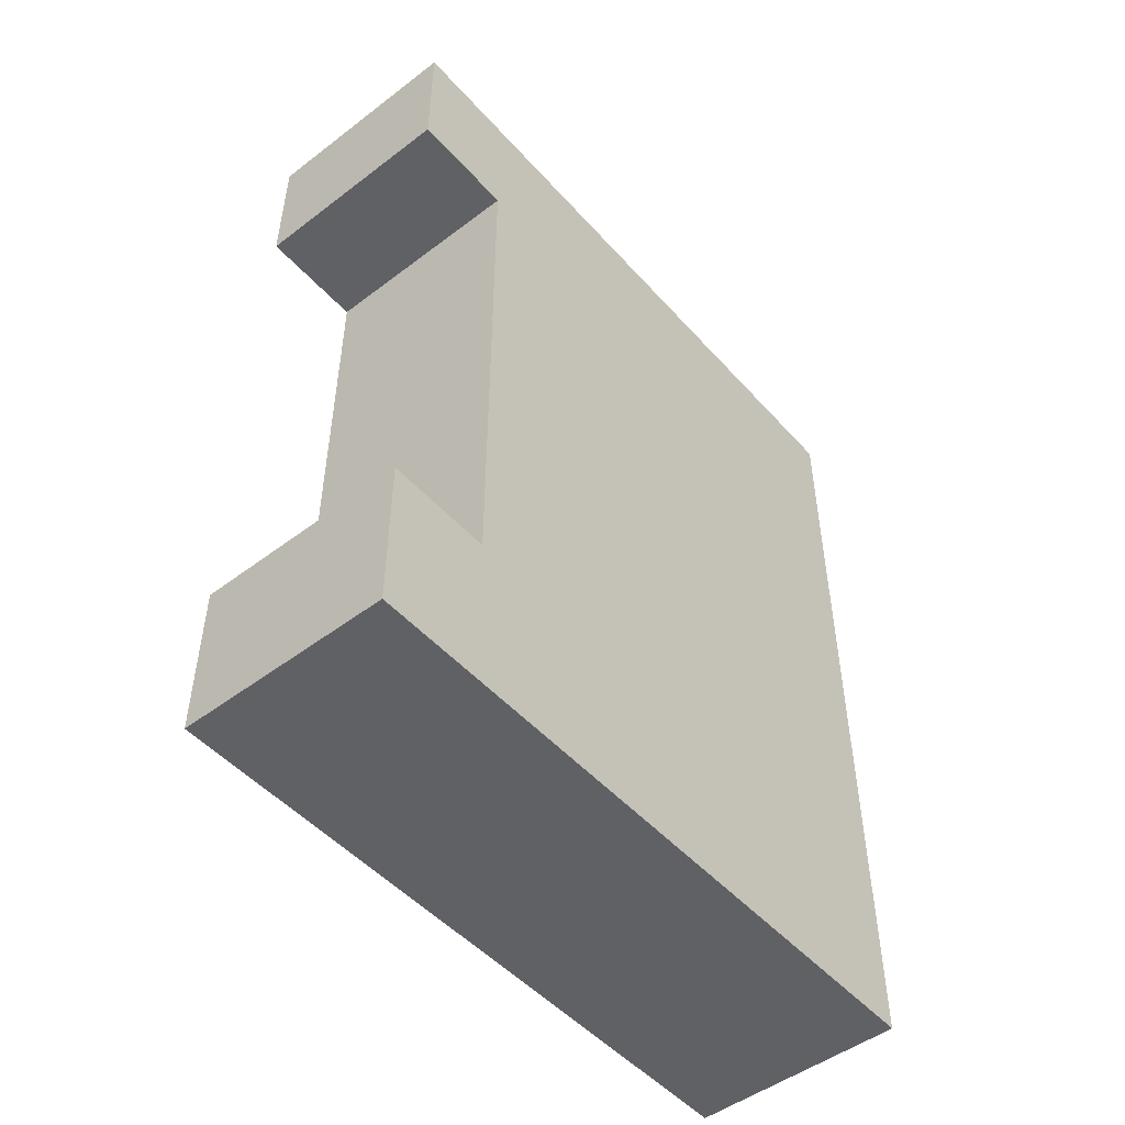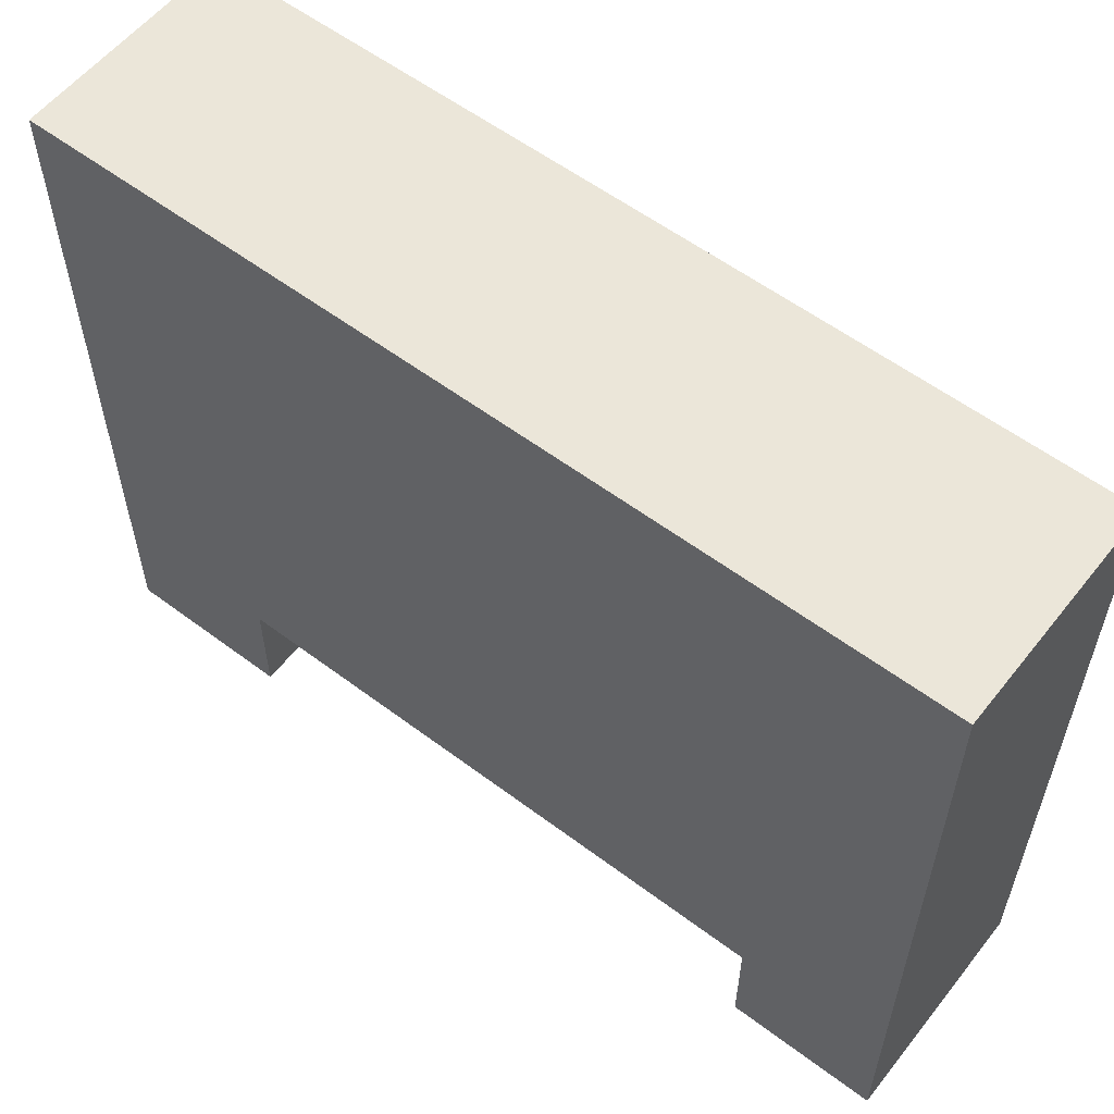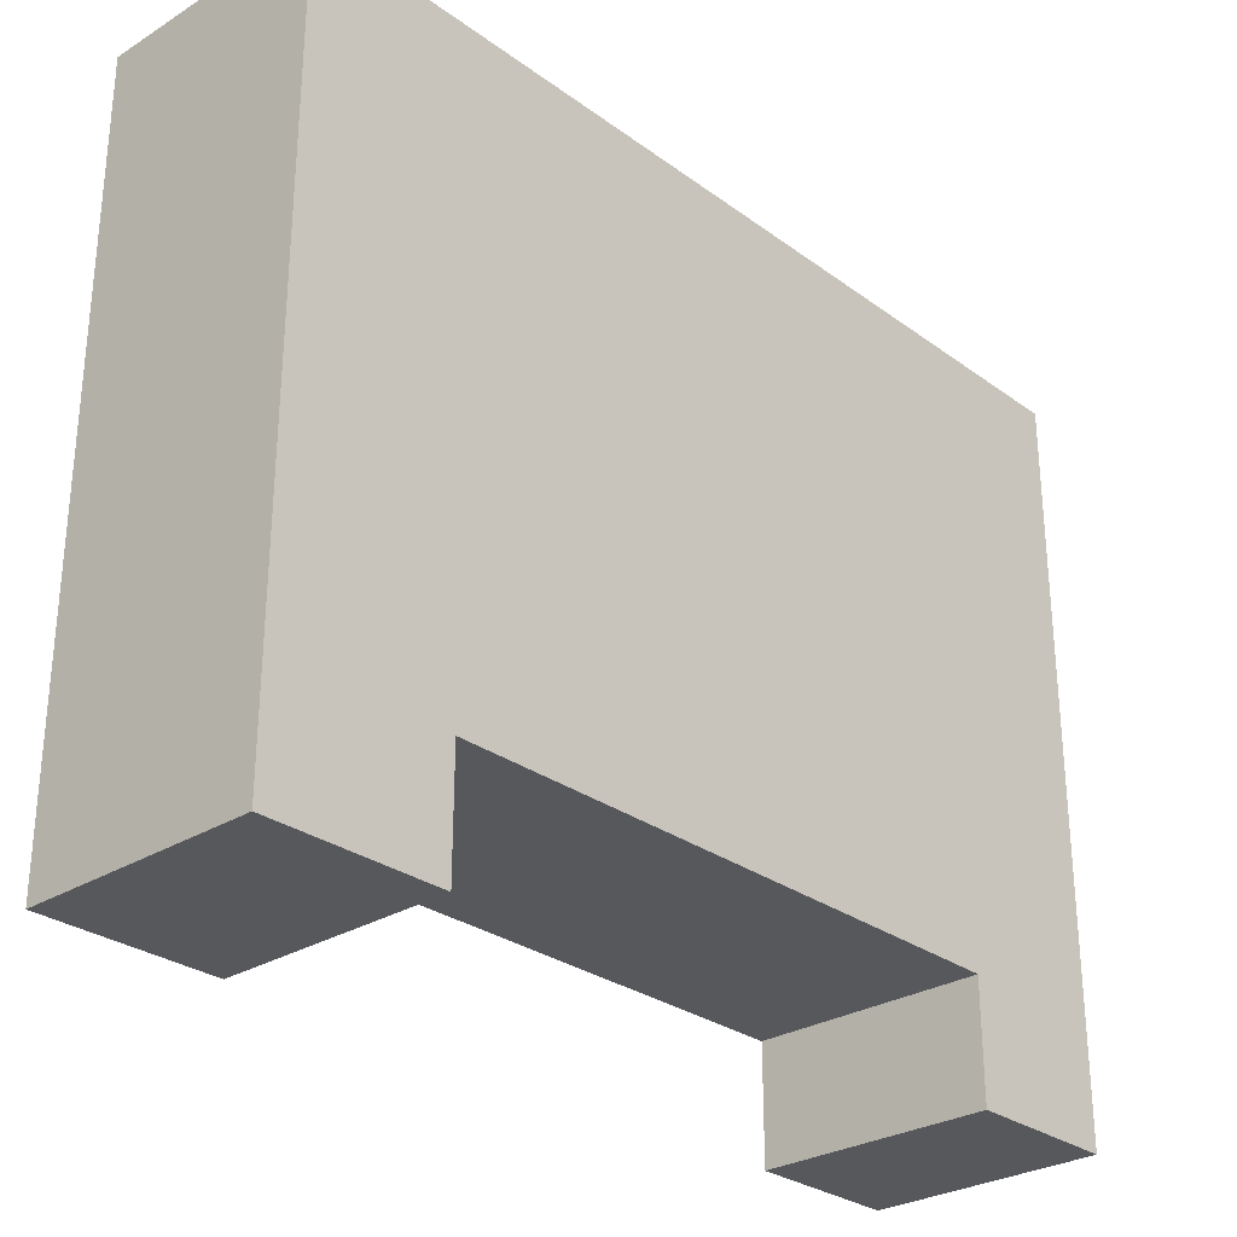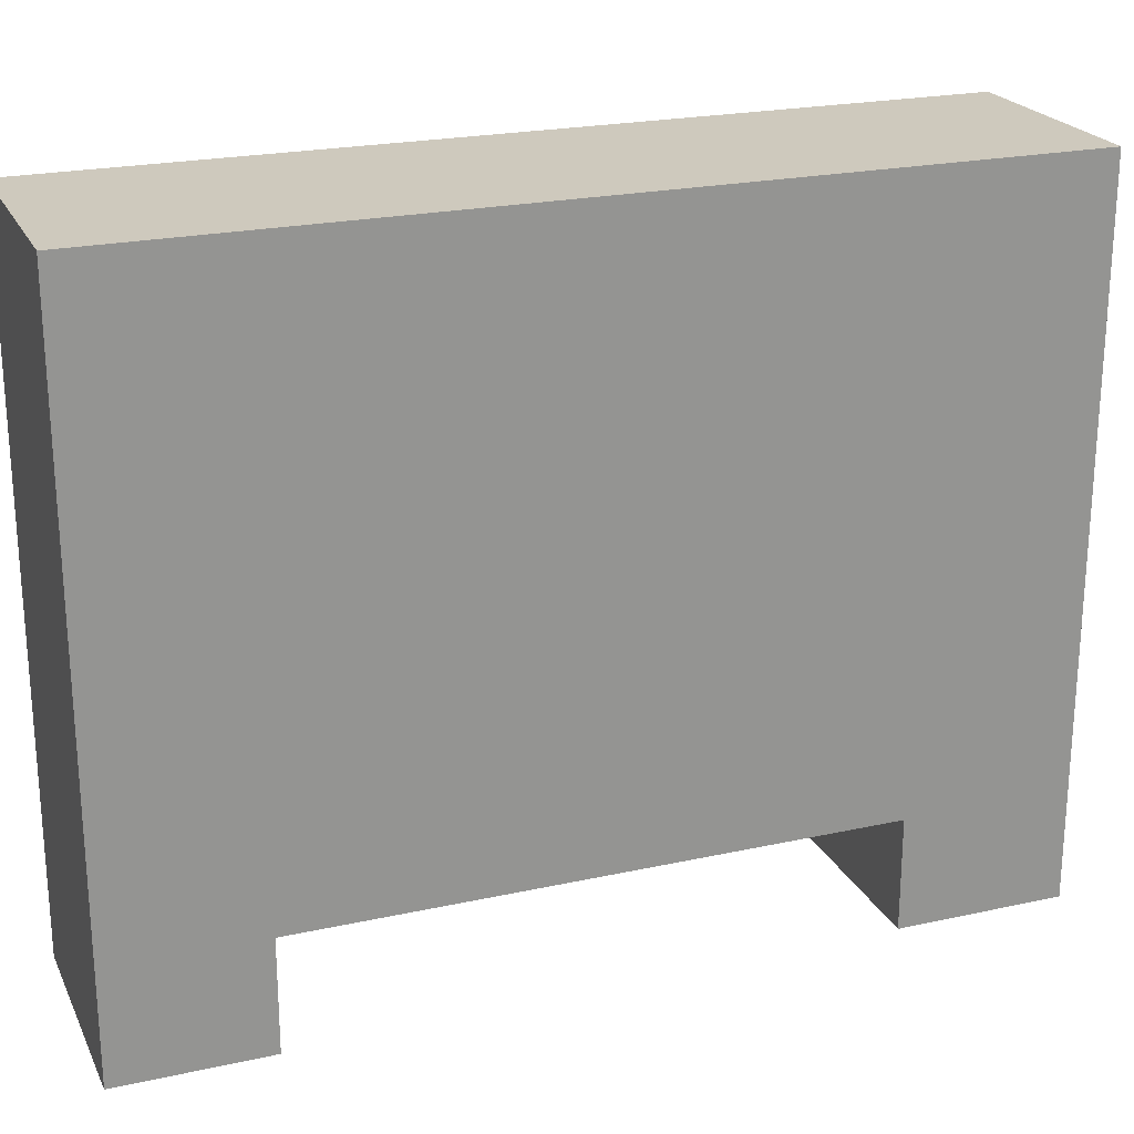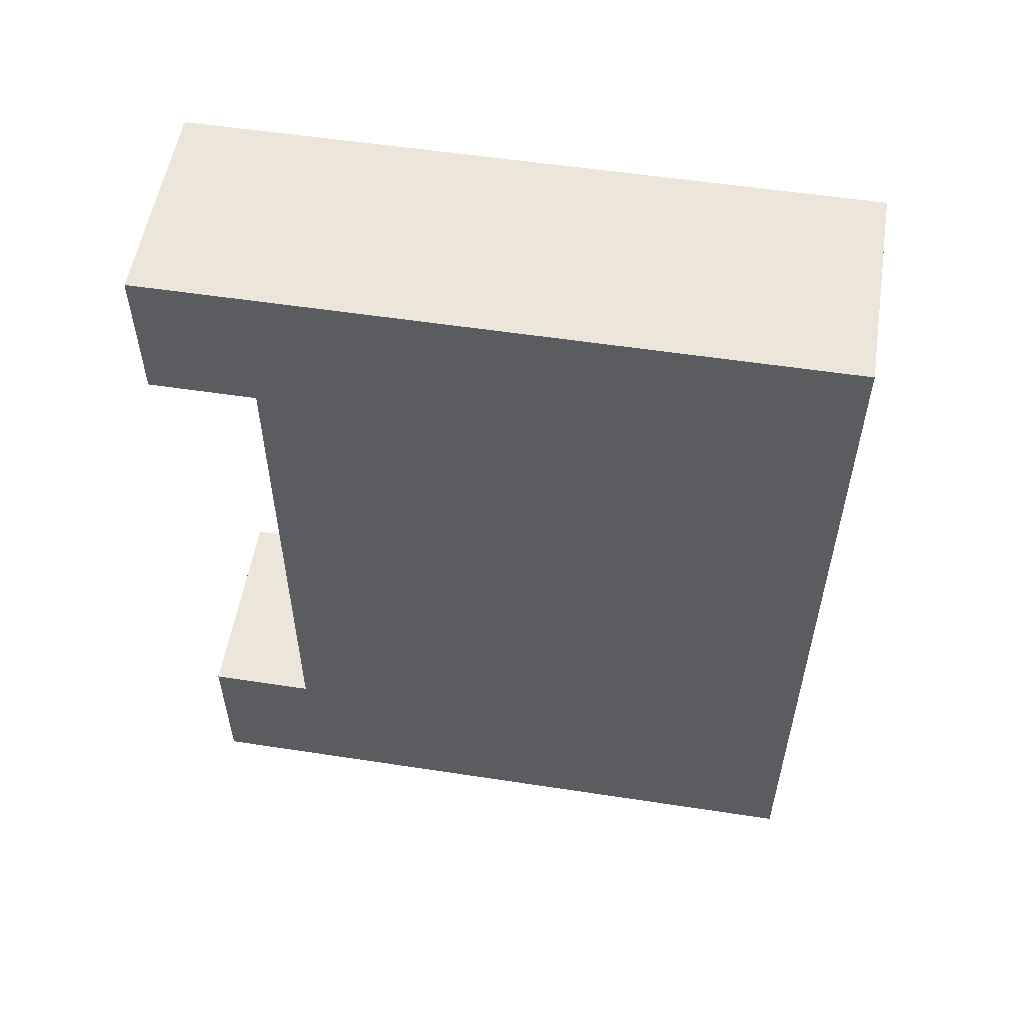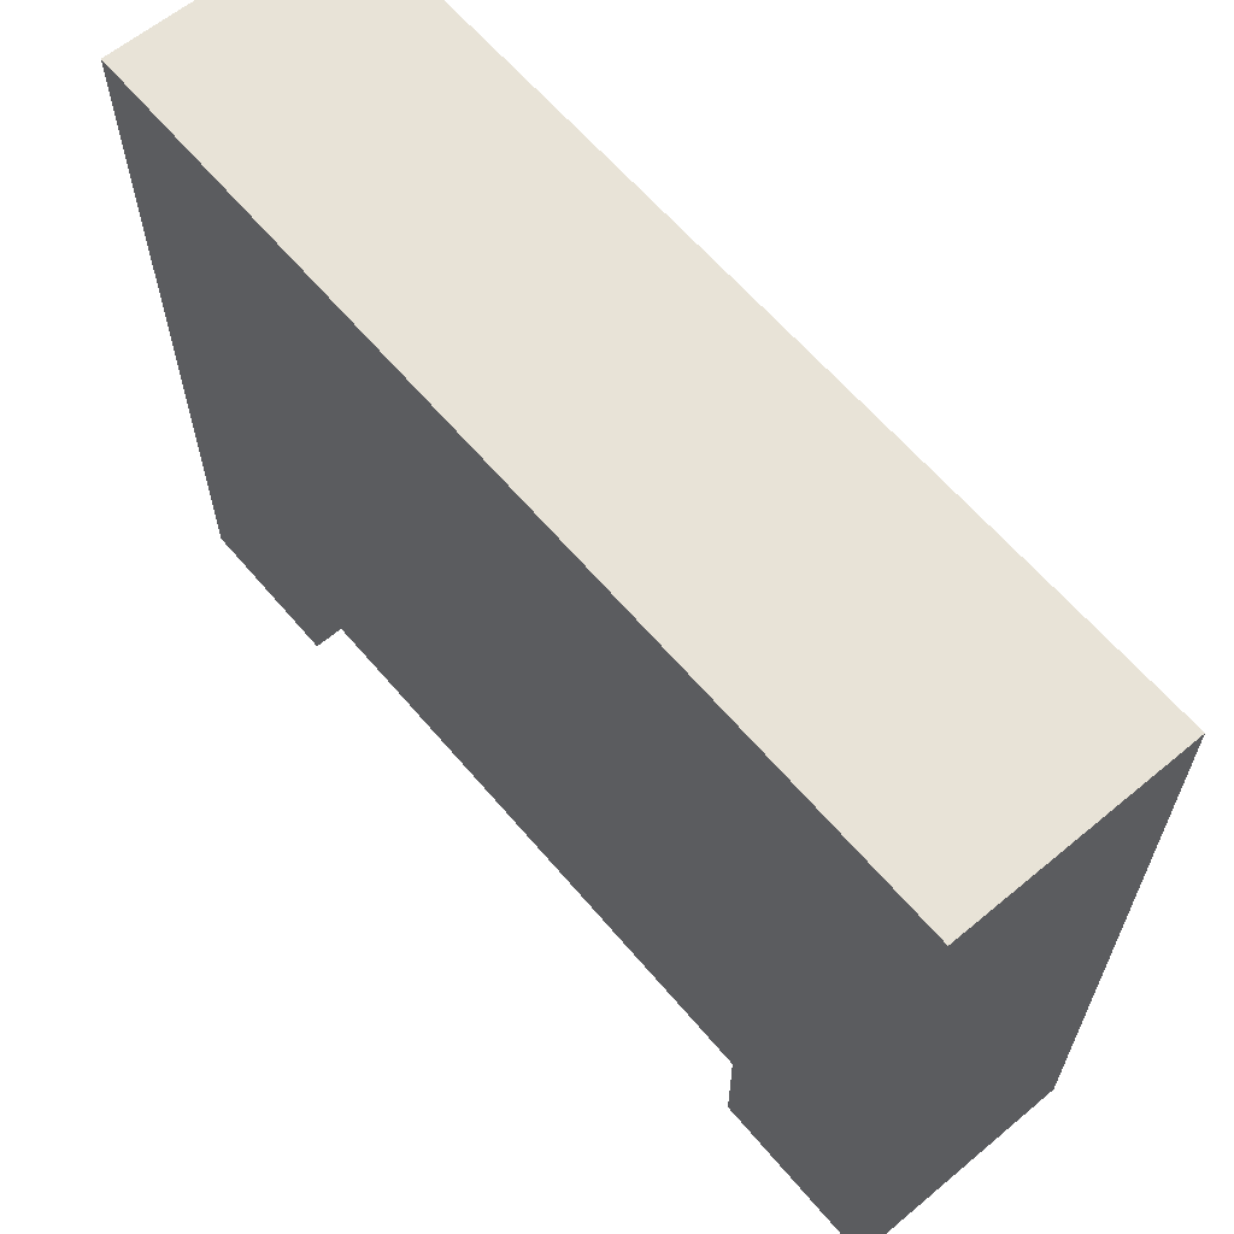
<metadata>
{"format":"obj","ext":"obj","renderer":"f3d","projection":"perspective","resolution":1024,"background":"white","views":[{"elev":-49.6,"azim":-140.1,"up":"+Y"},{"elev":57.3,"azim":128.0,"up":"+Z"},{"elev":-28.7,"azim":42.7,"up":"+Z"},{"elev":22.6,"azim":-110.7,"up":"+Z"},{"elev":54.6,"azim":-80.8,"up":"+Y"},{"elev":62.2,"azim":-40.1,"up":"+Z"}]}
</metadata>
<code>
o
v 12.2 4.8 -11
v 12.2 4.8 -7.2
v 12.2 4.9 -10.2
v 12.2 4.9 -7.3
v 12.2 5.6 -10.8
v 12.2 5.6 -10.4
v 12.2 5.7 -11
v 12.2 5.7 -10.8
v 12.2 5.7 -10.4
v 12.2 5.7 -10.3
v 12.2 6.8 -10.2
v 12.2 6.8 -10
v 12.2 6.9 -10.3
v 12.2 6.9 -10
v 12.2 6.9 -7.3
v 12.2 6.9 -7.2
v 12.2 8.8 -11
v 12.2 8.8 -10.8
v 12.2 8.8 -10.4
v 12.2 8.8 -10.3
v 12.2 8.8 -7.2
v 12.2 8.9 -10.9
v 12.2 8.9 -10.8
v 12.2 9.5 -10.9
v 12.2 9.5 -7.2
v 12.2 9.6 -11
v 12.2 9.6 -7.2
v 13.4 4.8 -11
v 13.4 4.8 -7.2
v 13.4 4.9 -10.9
v 13.4 4.9 -7.3
v 13.4 5.6 -10.9
v 13.4 5.6 -10.8
v 13.4 5.7 -11
v 13.4 5.7 -10.8
v 13.4 5.7 -10.4
v 13.4 5.7 -10.3
v 13.4 6.9 -7.3
v 13.4 6.9 -7.2
v 13.4 8.8 -11
v 13.4 8.8 -10.8
v 13.4 8.8 -10.4
v 13.4 8.8 -10.3
v 13.4 8.8 -7.2
v 13.4 8.9 -10.9
v 13.4 8.9 -10.8
v 13.4 9.5 -10.9
v 13.4 9.5 -7.2
v 13.4 9.6 -11
v 13.4 9.6 -7.2
v 12.2 4.8 -11
v 12.2 5.7 -11
v 12.2 8.8 -11
v 12.2 9.6 -11
v 13.4 4.8 -11
v 13.4 5.7 -11
v 13.4 8.8 -11
v 13.4 9.6 -11
v 12.2 5.7 -10.4
v 12.2 8.8 -10.4
v 13.4 5.7 -10.4
v 13.4 8.8 -10.4
v 12.2 4.8 -7.2
v 12.2 6.9 -7.2
v 12.2 8.8 -7.2
v 12.2 9.5 -7.2
v 12.2 9.6 -7.2
v 13.4 4.8 -7.2
v 13.4 6.9 -7.2
v 13.4 8.8 -7.2
v 13.4 9.5 -7.2
v 13.4 9.6 -7.2
v 12.2 4.8 -11
v 13.4 4.8 -11
v 12.2 4.8 -7.2
v 13.4 4.8 -7.2
v 12.2 8.8 -11
v 13.4 8.8 -11
v 12.2 8.8 -10.8
v 13.4 8.8 -10.8
v 12.2 8.8 -10.4
v 13.4 8.8 -10.4
v 12.2 5.7 -11
v 13.4 5.7 -11
v 12.2 5.7 -10.8
v 13.4 5.7 -10.8
v 12.2 5.7 -10.4
v 13.4 5.7 -10.4
v 12.2 9.6 -11
v 13.4 9.6 -11
v 12.2 9.6 -7.2
v 13.4 9.6 -7.2
f 1 2 3
f 3 2 4
f 1 3 5
f 5 3 6
f 1 5 7
f 5 6 8
f 7 5 8
f 6 3 9
f 8 6 9
f 9 3 10
f 3 4 11
f 10 3 11
f 11 4 12
f 9 10 13
f 10 11 13
f 11 12 13
f 12 4 14
f 13 12 14
f 4 2 15
f 14 4 15
f 15 2 16
f 9 13 19
f 13 14 20
f 14 15 20
f 19 13 20
f 15 16 20
f 20 16 21
f 17 18 22
f 18 19 23
f 22 18 23
f 19 20 23
f 20 21 23
f 17 22 24
f 22 23 24
f 23 21 25
f 24 23 25
f 17 24 26
f 24 25 26
f 26 25 27
f 30 29 28
f 31 29 30
f 32 30 28
f 32 31 30
f 33 31 32
f 34 32 28
f 34 33 32
f 35 31 33
f 35 33 34
f 36 31 35
f 37 31 36
f 38 29 31
f 38 31 37
f 39 29 38
f 42 37 36
f 43 38 37
f 43 39 38
f 43 37 42
f 44 39 43
f 45 41 40
f 46 42 41
f 46 41 45
f 46 43 42
f 46 44 43
f 47 45 40
f 47 46 45
f 48 44 46
f 48 46 47
f 49 47 40
f 49 48 47
f 50 48 49
f 51 52 55
f 55 52 56
f 53 54 57
f 57 54 58
f 59 60 61
f 61 60 62
f 68 64 63
f 69 65 64
f 69 64 68
f 70 66 65
f 70 65 69
f 71 67 66
f 71 66 70
f 72 67 71
f 73 74 75
f 75 74 76
f 77 78 79
f 79 78 80
f 79 80 81
f 81 80 82
f 85 84 83
f 86 84 85
f 87 86 85
f 88 86 87
f 91 90 89
f 92 90 91

</code>
